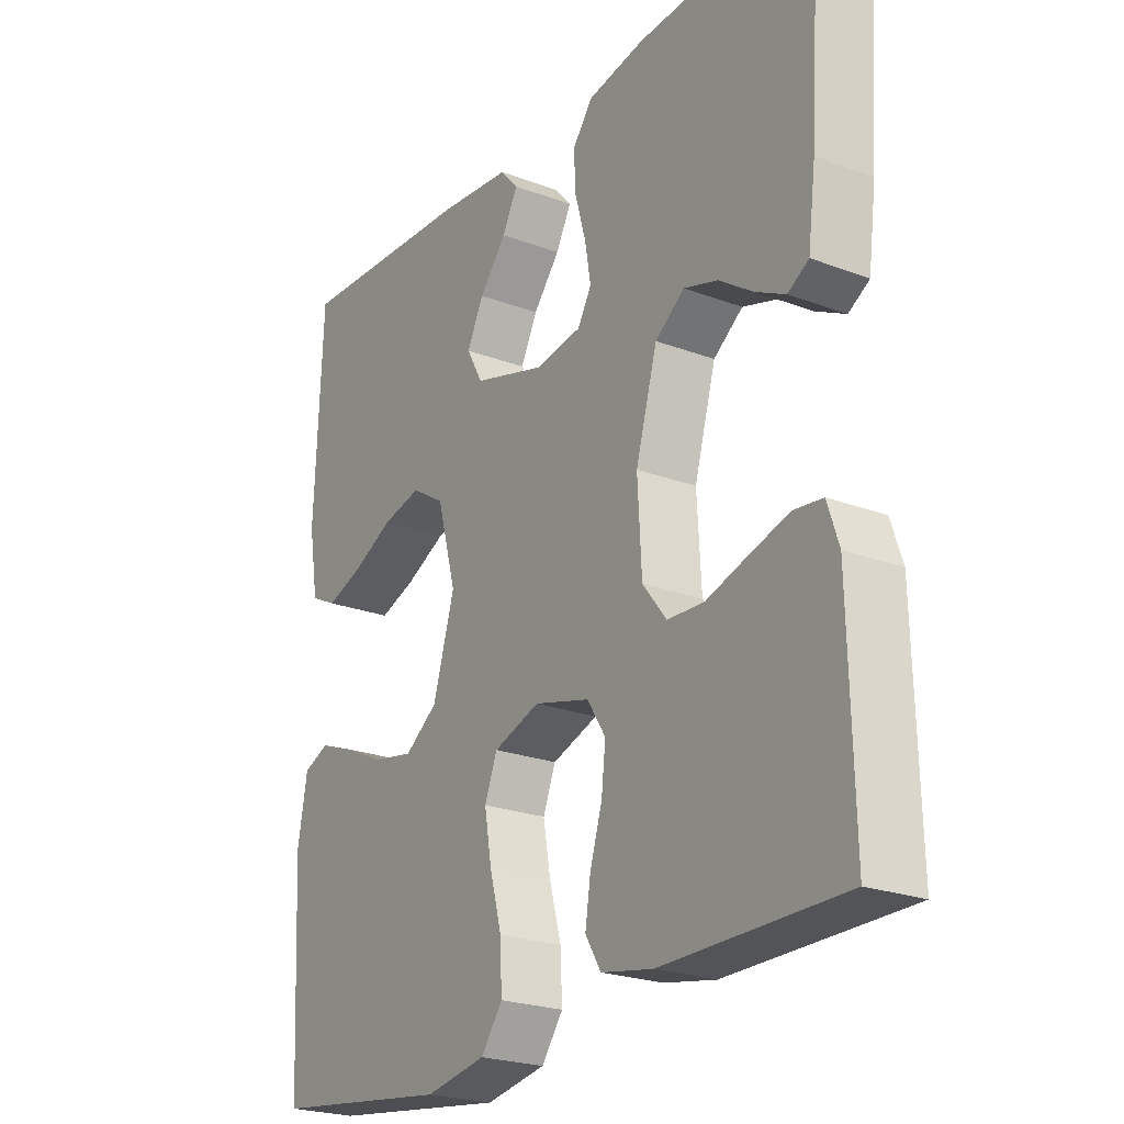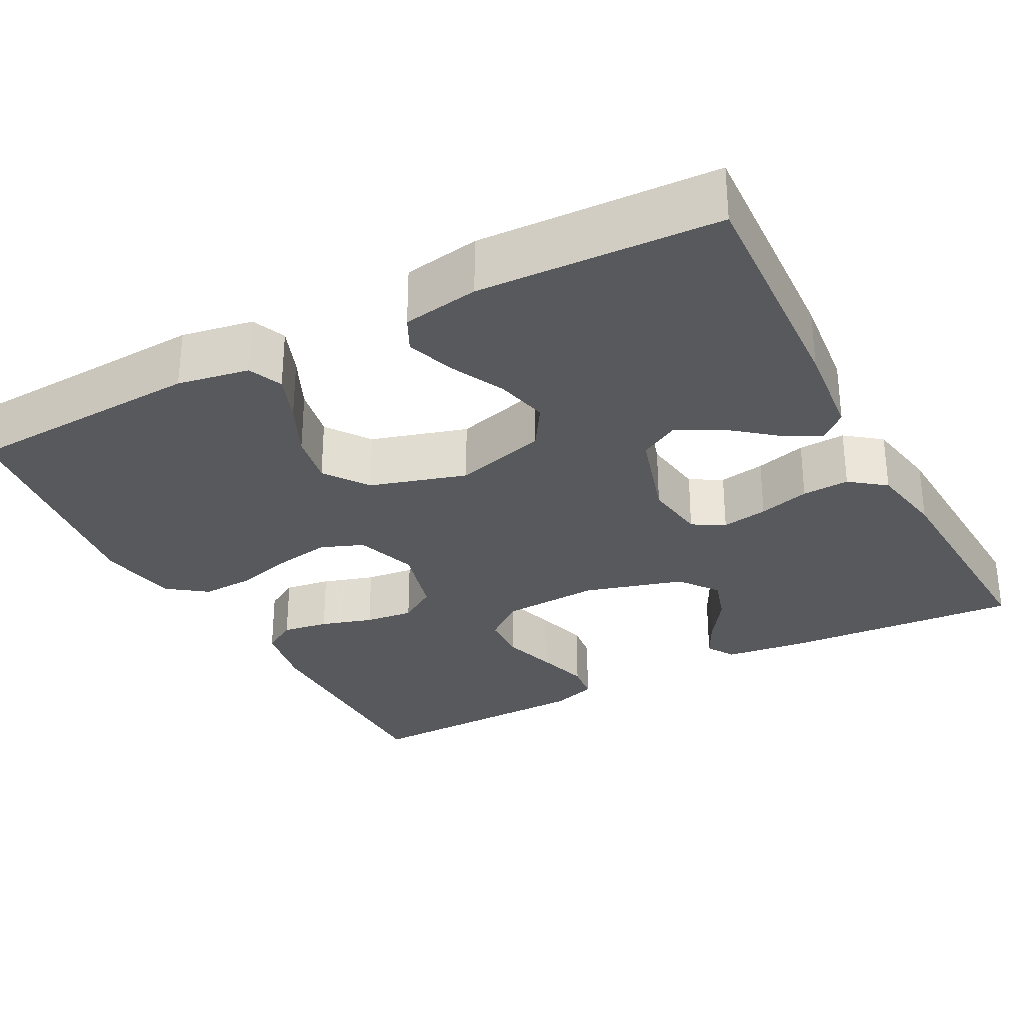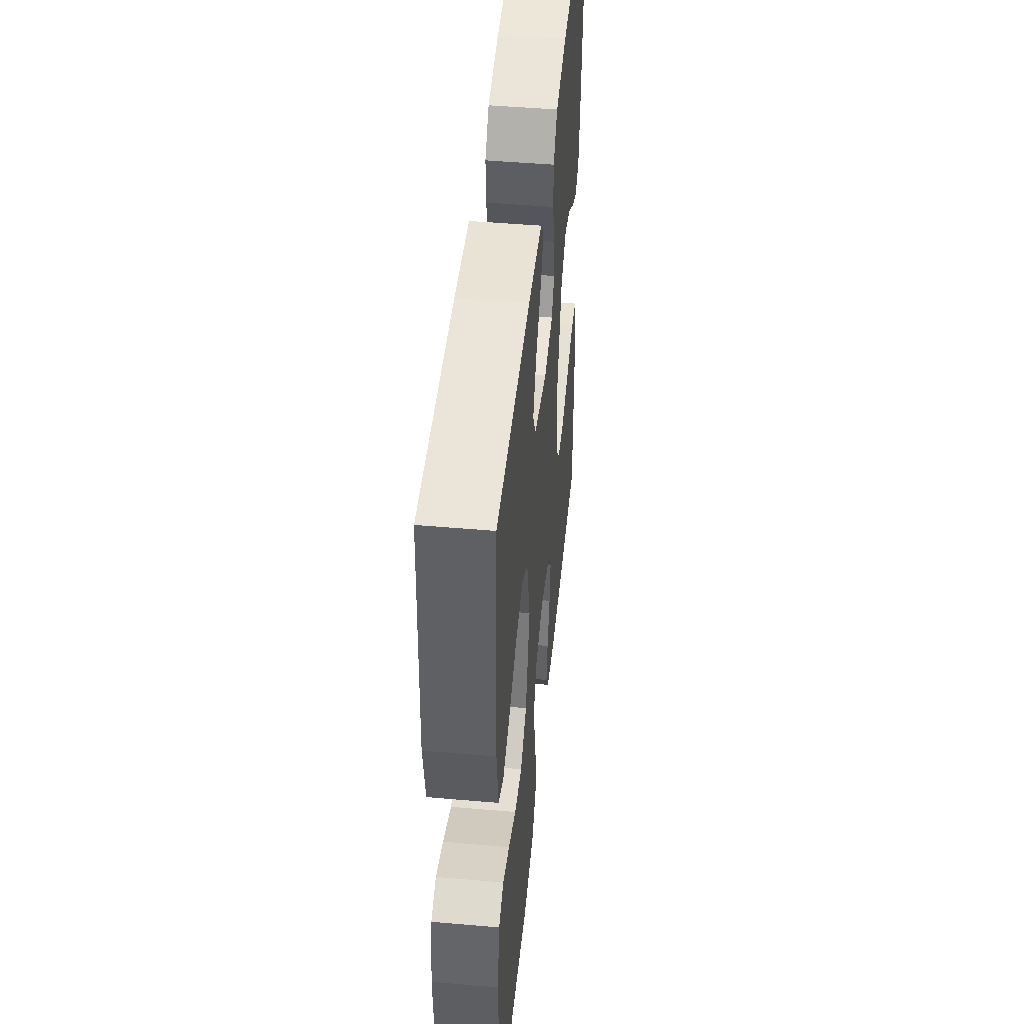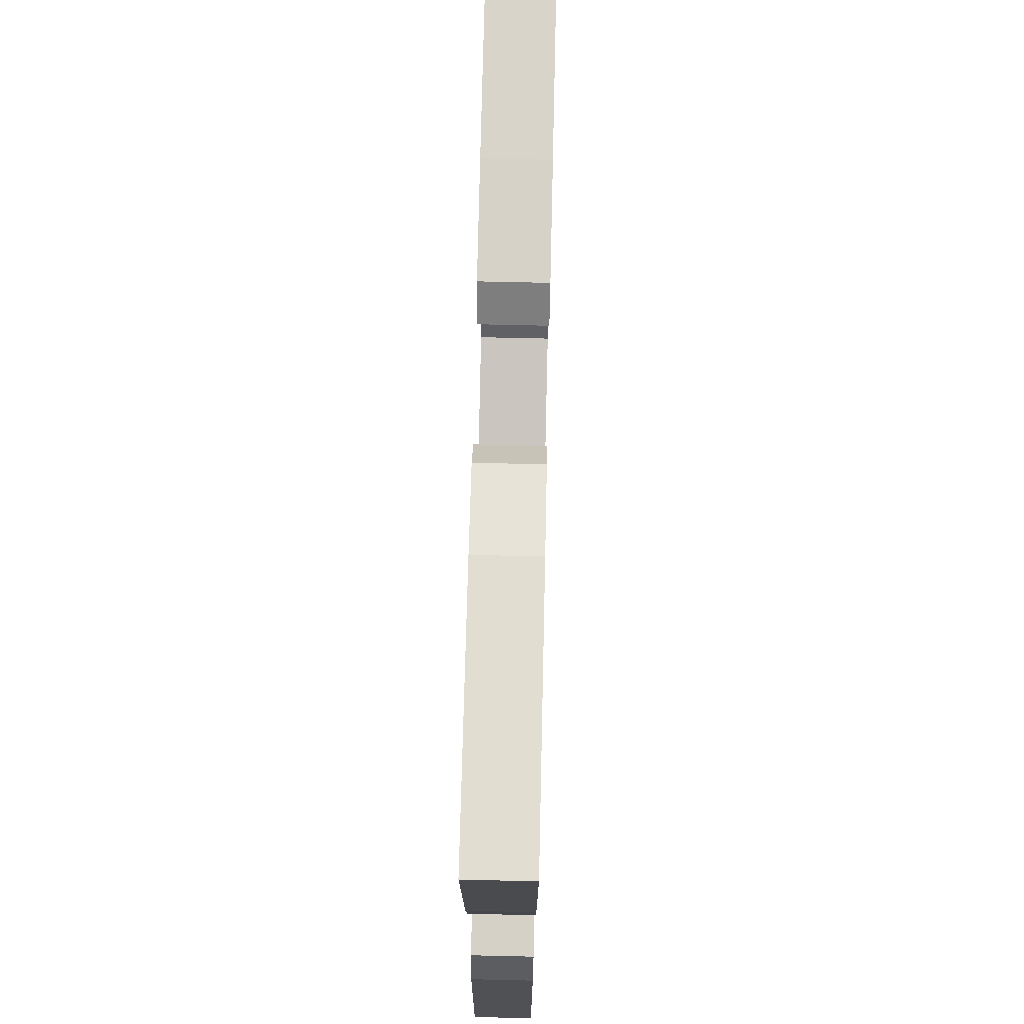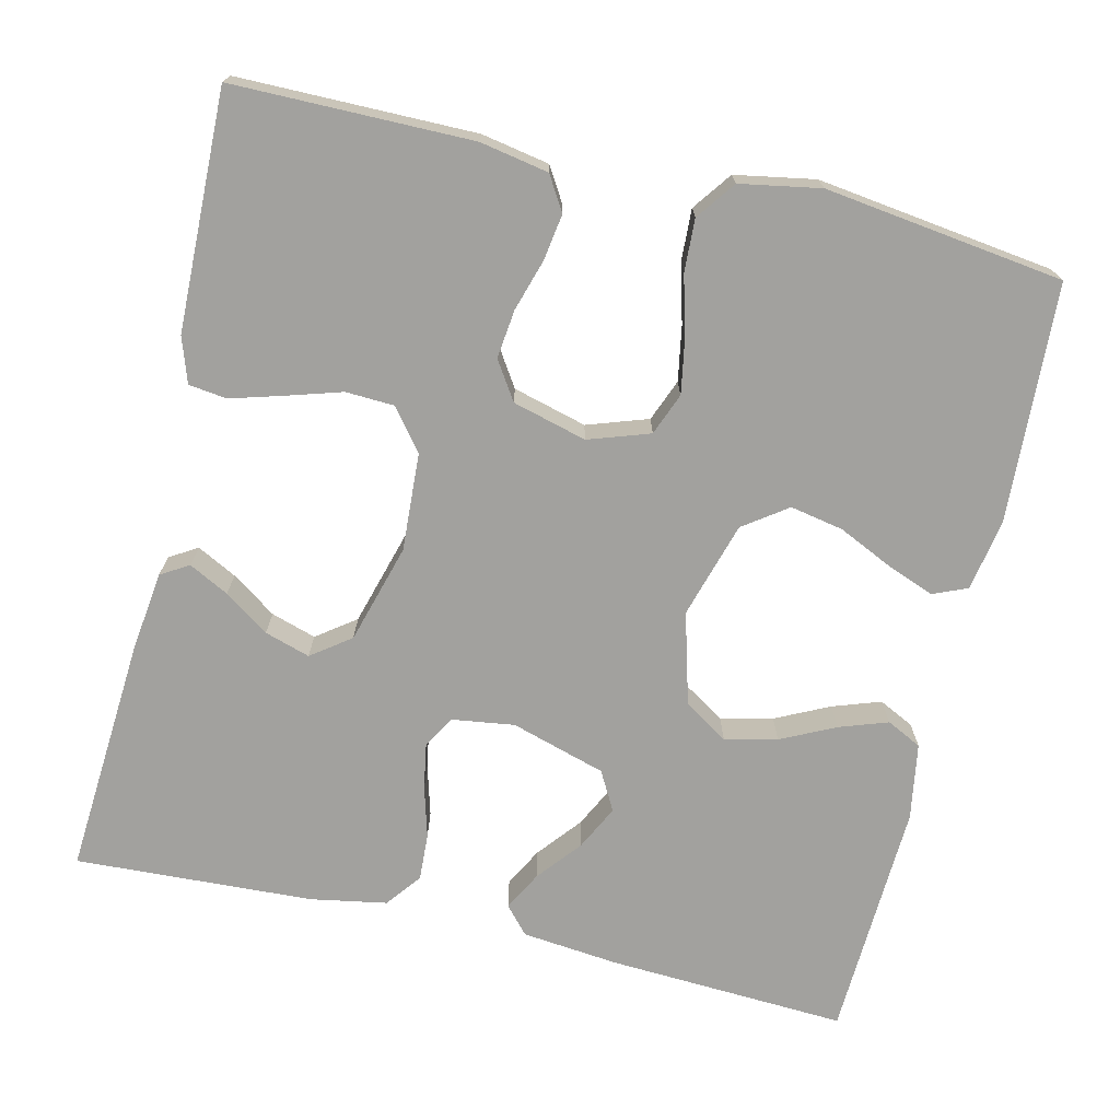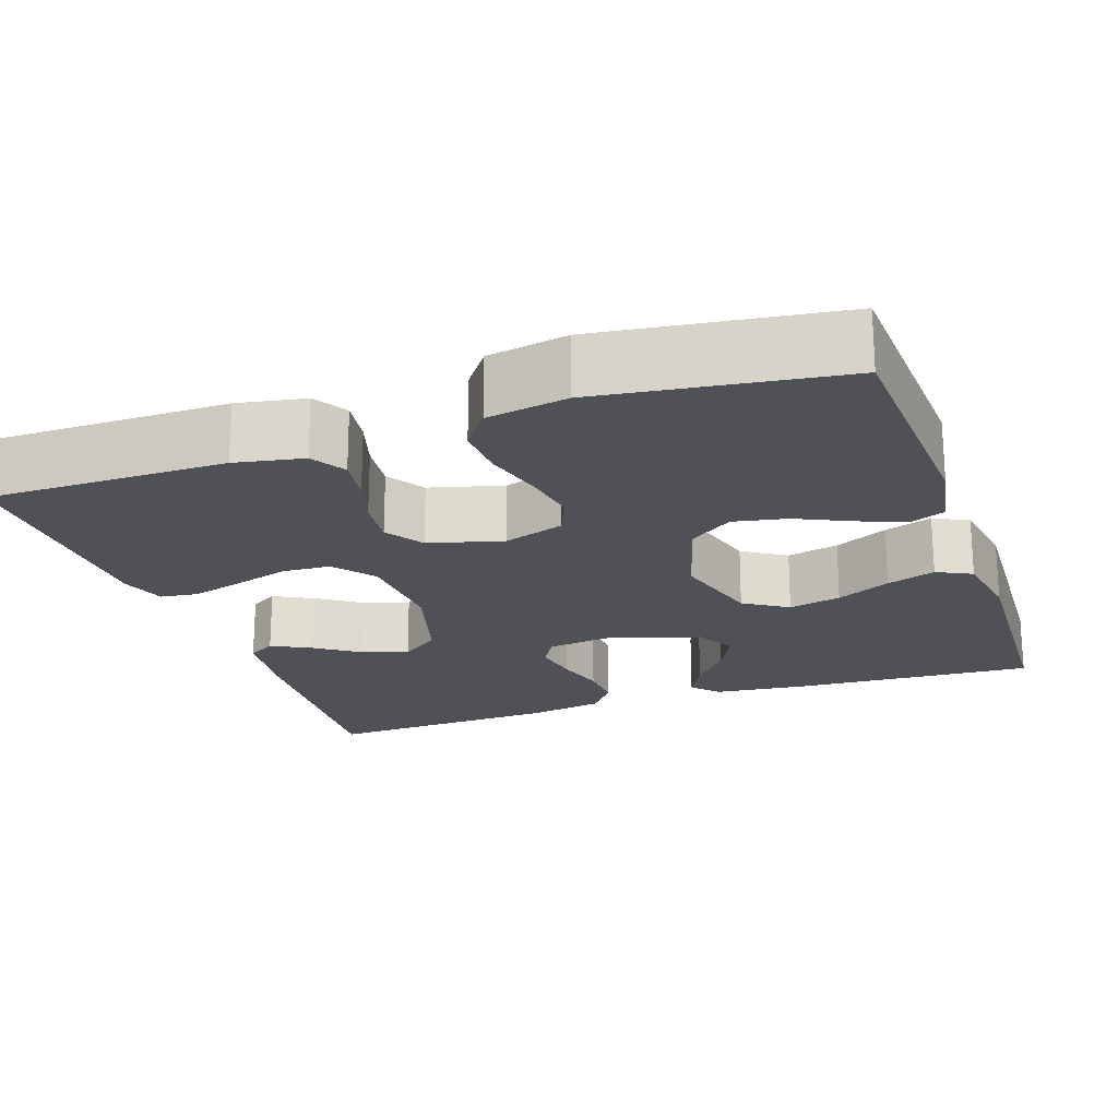
<metadata>
{"format":"obj","ext":"obj","renderer":"f3d","projection":"perspective","resolution":1024,"background":"white","views":[{"elev":-23.4,"azim":57.6,"up":"+Z"},{"elev":-30.1,"azim":-62.1,"up":"+Y"},{"elev":47.8,"azim":-84.4,"up":"+Z"},{"elev":71.8,"azim":91.3,"up":"+Z"},{"elev":-72.1,"azim":166.8,"up":"+Y"},{"elev":-20.5,"azim":-161.0,"up":"+Y"}]}
</metadata>
<code>
v -0.5 0.07 0.5
v -0.2 0.07 0.484
v -0.077 0.07 0.471
v -0.047 0.07 0.437
v -0.073 0.07 0.388
v -0.118 0.07 0.333
v -0.146 0.07 0.277
v -0.119 0.07 0.228
v 0 0.07 0.192
v 0.079 0.07 0.203
v 0.102 0.07 0.243
v 0.092 0.07 0.301
v 0.074 0.07 0.365
v 0.071 0.07 0.424
v 0.105 0.07 0.468
v 0.2 0.07 0.485
v 0.5 0.07 0.5
v 0.479 0.07 0.2
v 0.466 0.07 0.099
v 0.431 0.07 0.078
v 0.381 0.07 0.104
v 0.325 0.07 0.143
v 0.268 0.07 0.161
v 0.219 0.07 0.125
v 0.183 0.07 0
v 0.19 0.07 -0.123
v 0.23 0.07 -0.174
v 0.291 0.07 -0.177
v 0.36 0.07 -0.156
v 0.426 0.07 -0.137
v 0.474 0.07 -0.143
v 0.493 0.07 -0.2
v 0.5 0.07 -0.5
v 0.2 0.07 -0.501
v 0.114 0.07 -0.485
v 0.088 0.07 -0.442
v 0.097 0.07 -0.384
v 0.117 0.07 -0.319
v 0.124 0.07 -0.258
v 0.093 0.07 -0.21
v 0 0.07 -0.185
v -0.077 0.07 -0.211
v -0.098 0.07 -0.264
v -0.086 0.07 -0.333
v -0.066 0.07 -0.407
v -0.063 0.07 -0.473
v -0.099 0.07 -0.522
v -0.2 0.07 -0.54
v -0.5 0.07 -0.5
v -0.516 0.07 -0.2
v -0.5 0.07 -0.11
v -0.457 0.07 -0.092
v -0.397 0.07 -0.115
v -0.329 0.07 -0.147
v -0.262 0.07 -0.16
v -0.207 0.07 -0.121
v -0.171 0.07 0
v -0.203 0.07 0.116
v -0.258 0.07 0.151
v -0.324 0.07 0.136
v -0.392 0.07 0.103
v -0.453 0.07 0.082
v -0.497 0.07 0.104
v -0.513 0.07 0.2
v -0.5 0 0.5
v -0.2 0 0.484
v -0.077 0 0.471
v -0.047 0 0.437
v -0.073 0 0.388
v -0.118 0 0.333
v -0.146 0 0.277
v -0.119 0 0.228
v 0 0 0.192
v 0.079 0 0.203
v 0.102 0 0.243
v 0.092 0 0.301
v 0.074 0 0.365
v 0.071 0 0.424
v 0.105 0 0.468
v 0.2 0 0.485
v 0.5 0 0.5
v 0.479 0 0.2
v 0.466 0 0.099
v 0.431 0 0.078
v 0.381 0 0.104
v 0.325 0 0.143
v 0.268 0 0.161
v 0.219 0 0.125
v 0.183 0 0
v 0.19 0 -0.123
v 0.23 0 -0.174
v 0.291 0 -0.177
v 0.36 0 -0.156
v 0.426 0 -0.137
v 0.474 0 -0.143
v 0.493 0 -0.2
v 0.5 0 -0.5
v 0.2 0 -0.501
v 0.114 0 -0.485
v 0.088 0 -0.442
v 0.097 0 -0.384
v 0.117 0 -0.319
v 0.124 0 -0.258
v 0.093 0 -0.21
v 0 0 -0.185
v -0.077 0 -0.211
v -0.098 0 -0.264
v -0.086 0 -0.333
v -0.066 0 -0.407
v -0.063 0 -0.473
v -0.099 0 -0.522
v -0.2 0 -0.54
v -0.5 0 -0.5
v -0.516 0 -0.2
v -0.5 0 -0.11
v -0.457 0 -0.092
v -0.397 0 -0.115
v -0.329 0 -0.147
v -0.262 0 -0.16
v -0.207 0 -0.121
v -0.171 0 0
v -0.203 0 0.116
v -0.258 0 0.151
v -0.324 0 0.136
v -0.392 0 0.103
v -0.453 0 0.082
v -0.497 0 0.104
v -0.513 0 0.2
f 4 5 6
f 3 4 6
f 2 3 6
f 1 2 6
f 64 1 6
f 63 64 6
f 62 63 6
f 61 62 6
f 60 61 6
f 59 60 6 7
f 58 59 7 8
f 57 58 8 9
f 56 57 9 10
f 52 53 54
f 51 52 54
f 50 51 54
f 49 50 54
f 48 49 54
f 47 48 54
f 46 47 54
f 45 46 54
f 44 45 54
f 43 44 54 55
f 42 43 55 56
f 36 37 38
f 35 36 38
f 34 35 38
f 33 34 38
f 32 33 38
f 31 32 38
f 30 31 38
f 29 30 38
f 28 29 38
f 27 28 38 39
f 26 27 39 40
f 20 21 22
f 19 20 22
f 18 19 22
f 17 18 22
f 16 17 22
f 15 16 22
f 14 15 22
f 13 14 22
f 12 13 22 23
f 11 12 23 24
f 41 42 56 10
f 41 10 11
f 40 41 11
f 26 40 11
f 25 26 11
f 11 24 25
f 70 69 68
f 70 68 67
f 70 67 66
f 70 66 65
f 70 65 128
f 70 128 127
f 70 127 126
f 70 126 125
f 70 125 124
f 71 70 124 123
f 72 71 123 122
f 73 72 122 121
f 74 73 121 120
f 118 117 116
f 118 116 115
f 118 115 114
f 118 114 113
f 118 113 112
f 118 112 111
f 118 111 110
f 118 110 109
f 118 109 108
f 119 118 108 107
f 120 119 107 106
f 102 101 100
f 102 100 99
f 102 99 98
f 102 98 97
f 102 97 96
f 102 96 95
f 102 95 94
f 102 94 93
f 102 93 92
f 103 102 92 91
f 104 103 91 90
f 86 85 84
f 86 84 83
f 86 83 82
f 86 82 81
f 86 81 80
f 86 80 79
f 86 79 78
f 86 78 77
f 87 86 77 76
f 88 87 76 75
f 74 120 106 105
f 75 74 105
f 75 105 104
f 75 104 90
f 75 90 89
f 89 88 75
f 1 65 66 2
f 2 66 67 3
f 3 67 68 4
f 4 68 69 5
f 5 69 70 6
f 6 70 71 7
f 7 71 72 8
f 8 72 73 9
f 9 73 74 10
f 10 74 75 11
f 11 75 76 12
f 12 76 77 13
f 13 77 78 14
f 14 78 79 15
f 15 79 80 16
f 16 80 81 17
f 17 81 82 18
f 18 82 83 19
f 19 83 84 20
f 20 84 85 21
f 21 85 86 22
f 22 86 87 23
f 23 87 88 24
f 24 88 89 25
f 25 89 90 26
f 26 90 91 27
f 27 91 92 28
f 28 92 93 29
f 29 93 94 30
f 30 94 95 31
f 31 95 96 32
f 32 96 97 33
f 33 97 98 34
f 34 98 99 35
f 35 99 100 36
f 36 100 101 37
f 37 101 102 38
f 38 102 103 39
f 39 103 104 40
f 40 104 105 41
f 41 105 106 42
f 42 106 107 43
f 43 107 108 44
f 44 108 109 45
f 45 109 110 46
f 46 110 111 47
f 47 111 112 48
f 48 112 113 49
f 49 113 114 50
f 50 114 115 51
f 51 115 116 52
f 52 116 117 53
f 53 117 118 54
f 54 118 119 55
f 55 119 120 56
f 56 120 121 57
f 57 121 122 58
f 58 122 123 59
f 59 123 124 60
f 60 124 125 61
f 61 125 126 62
f 62 126 127 63
f 63 127 128 64
f 64 128 65 1

</code>
